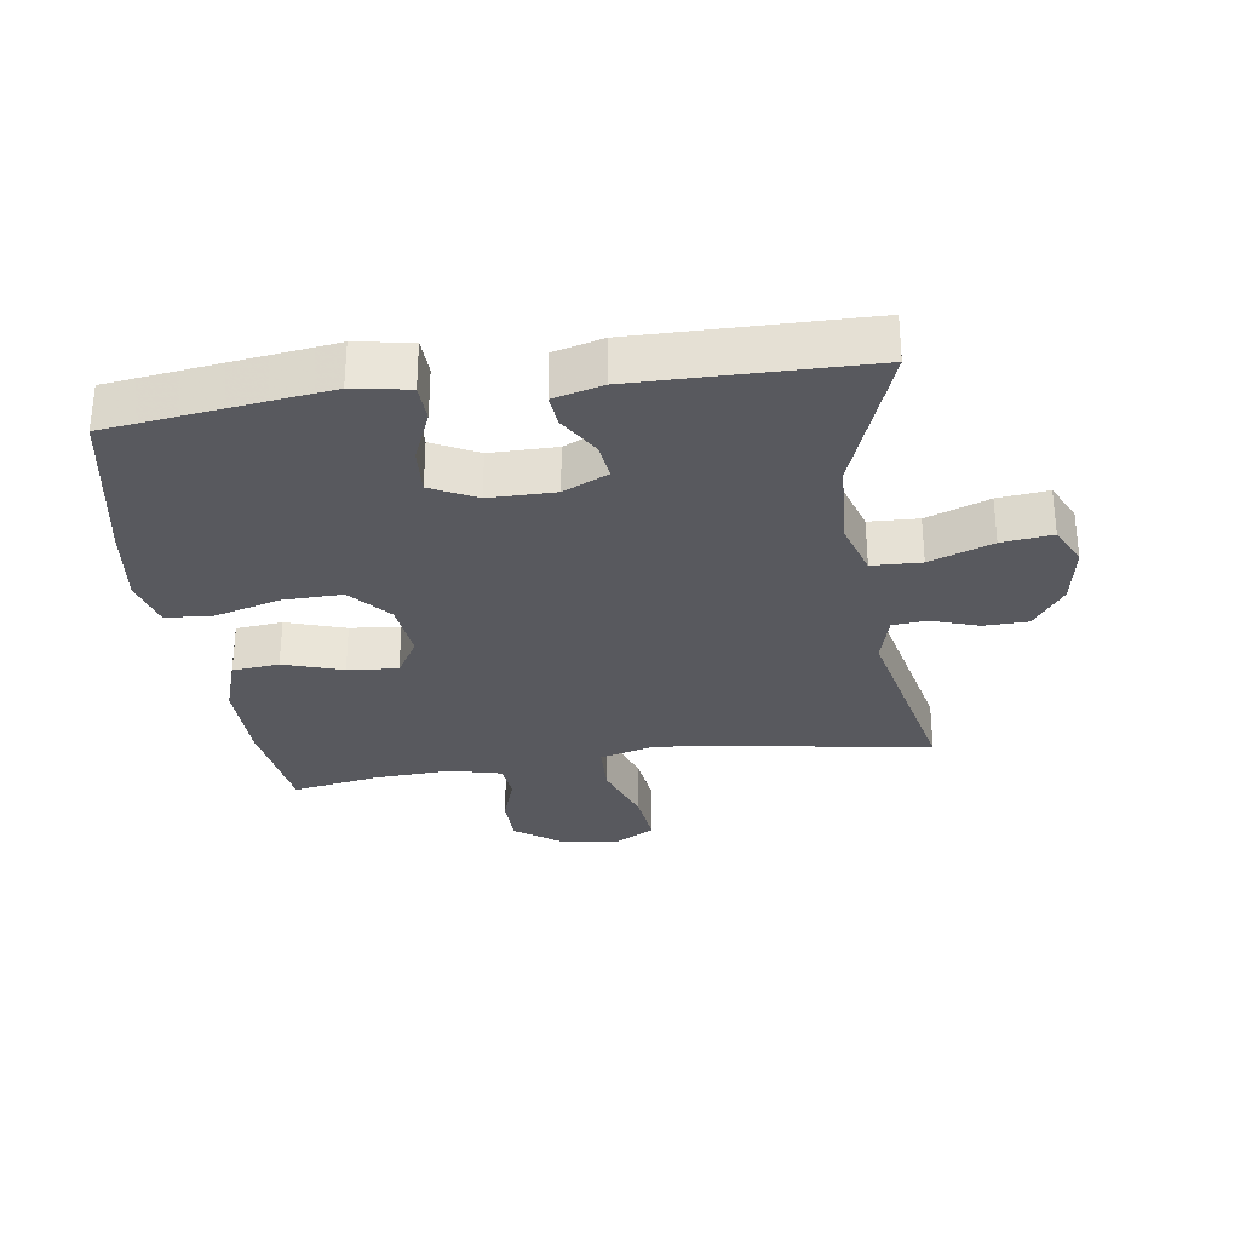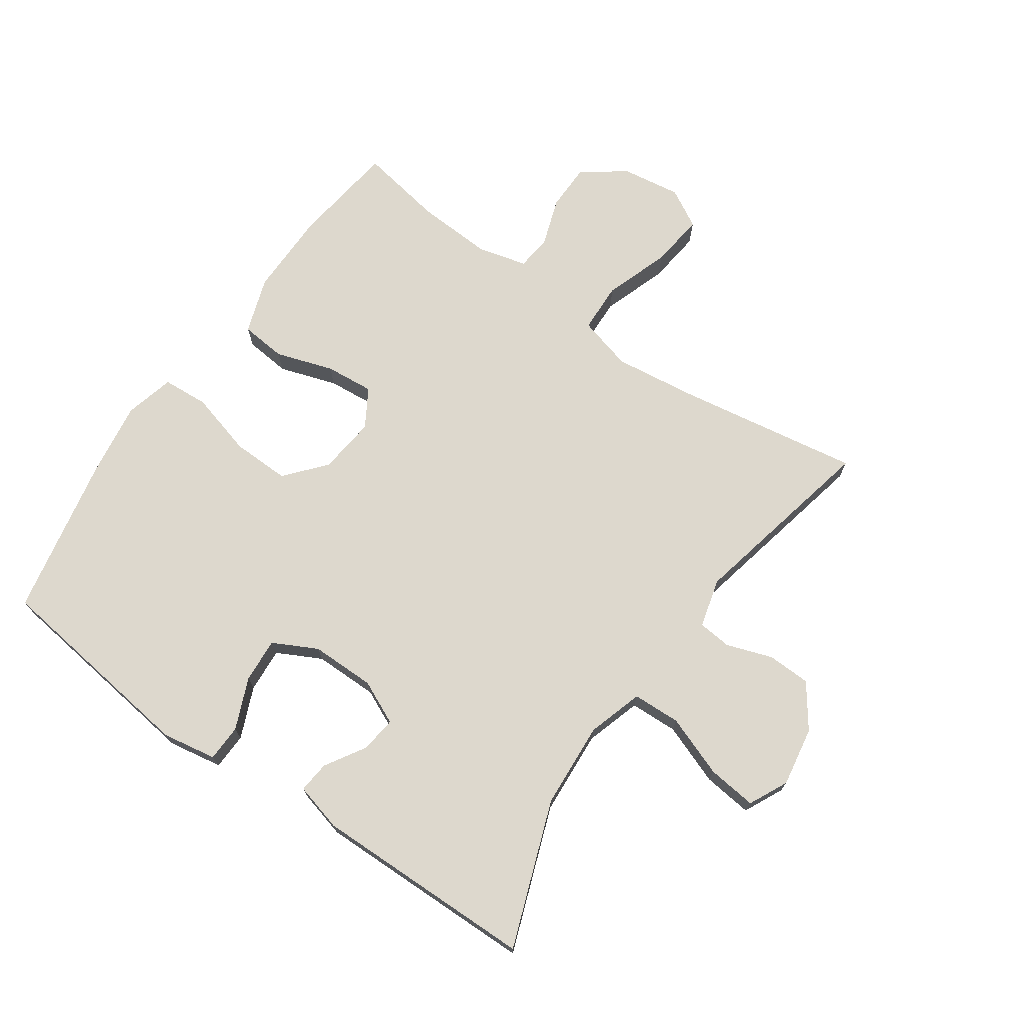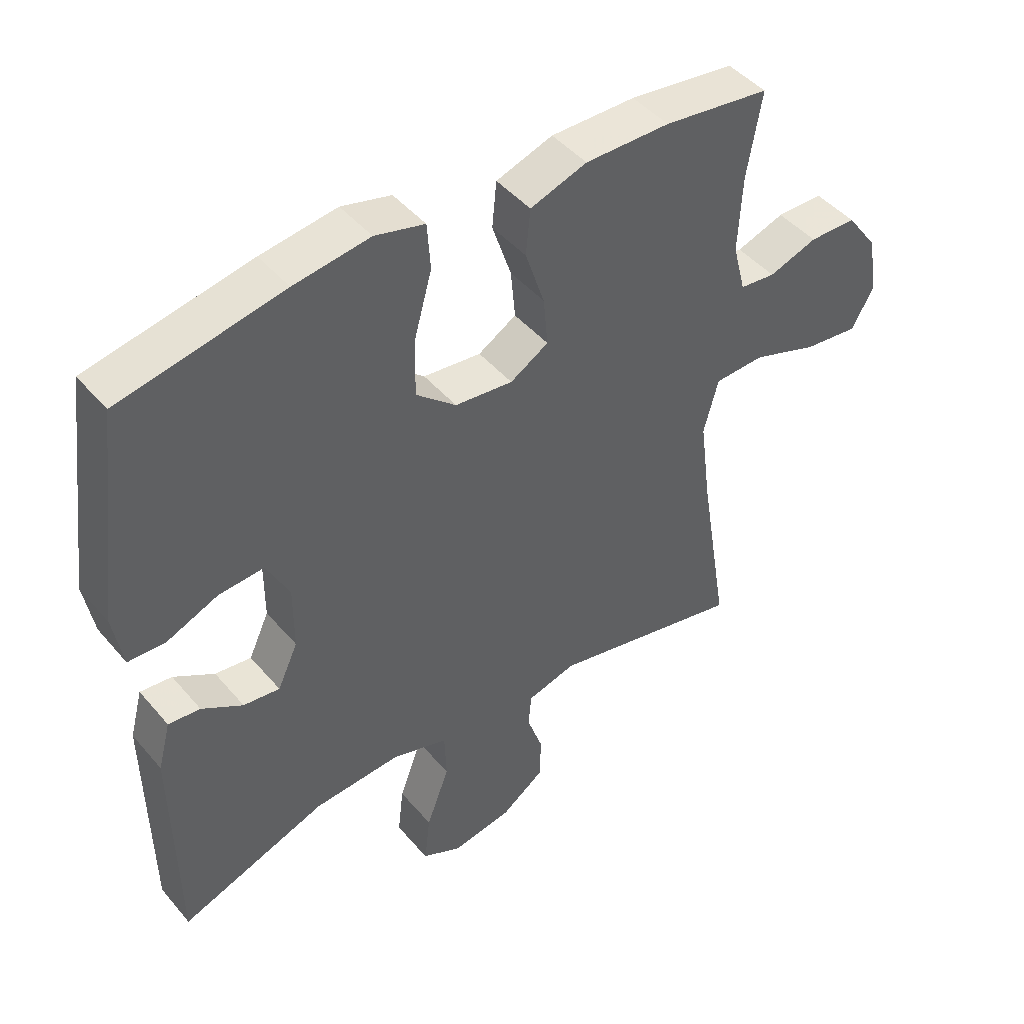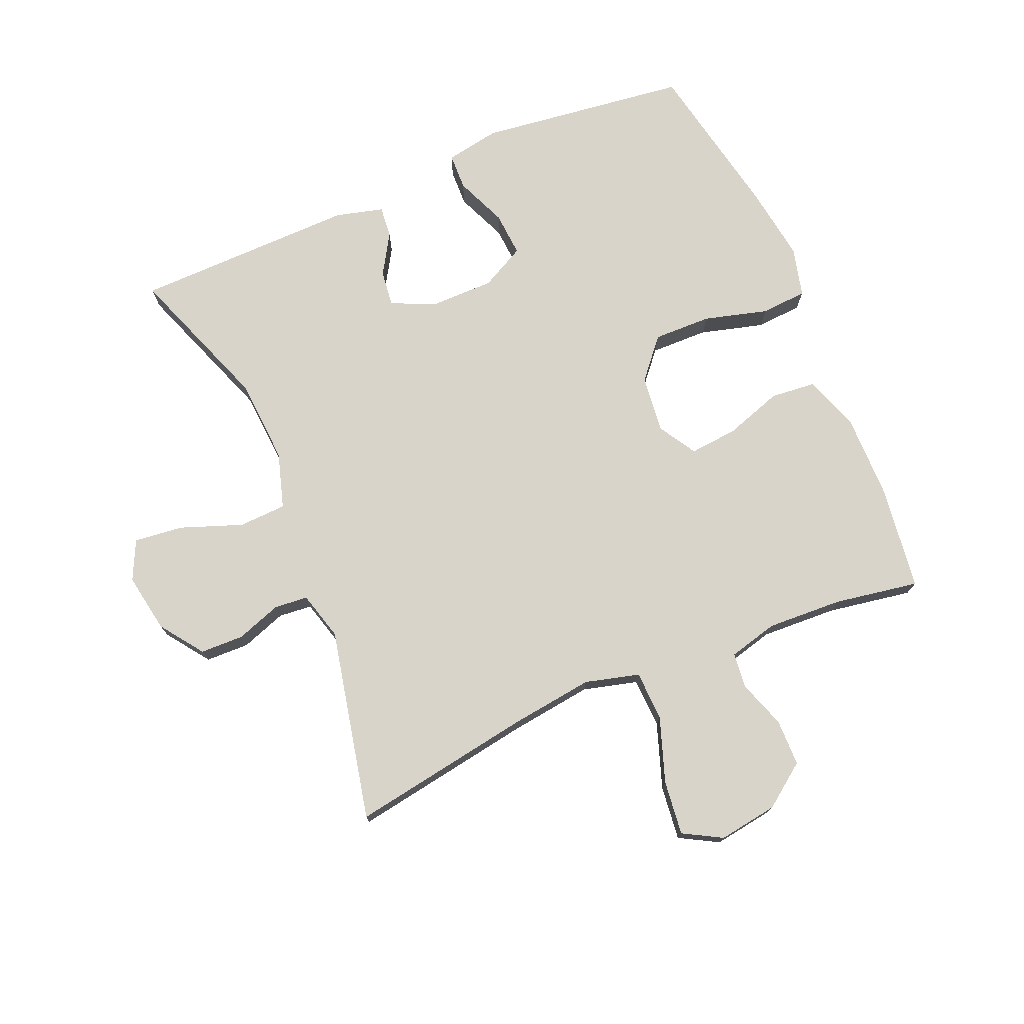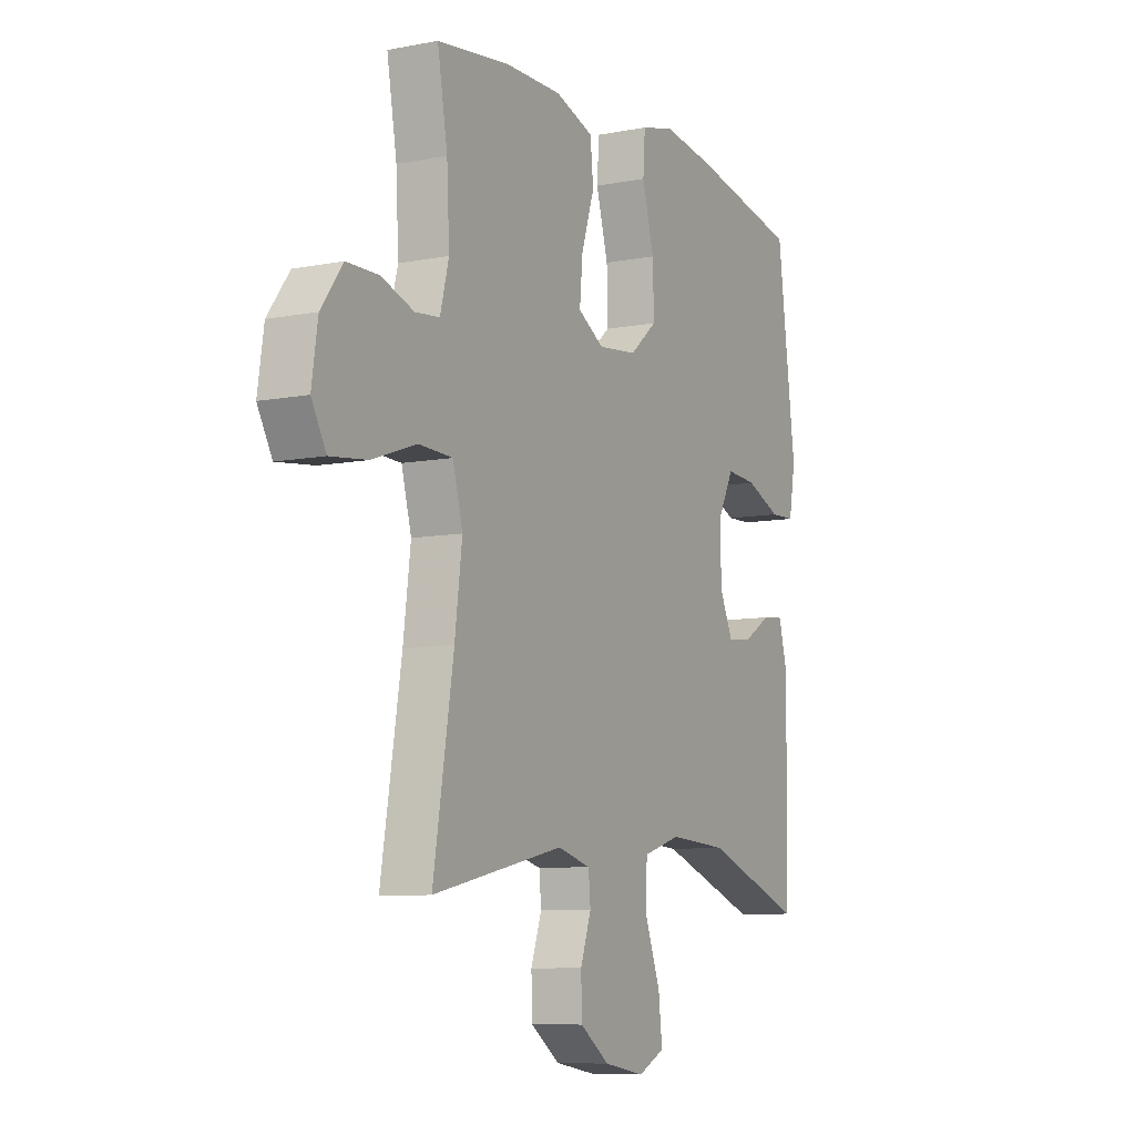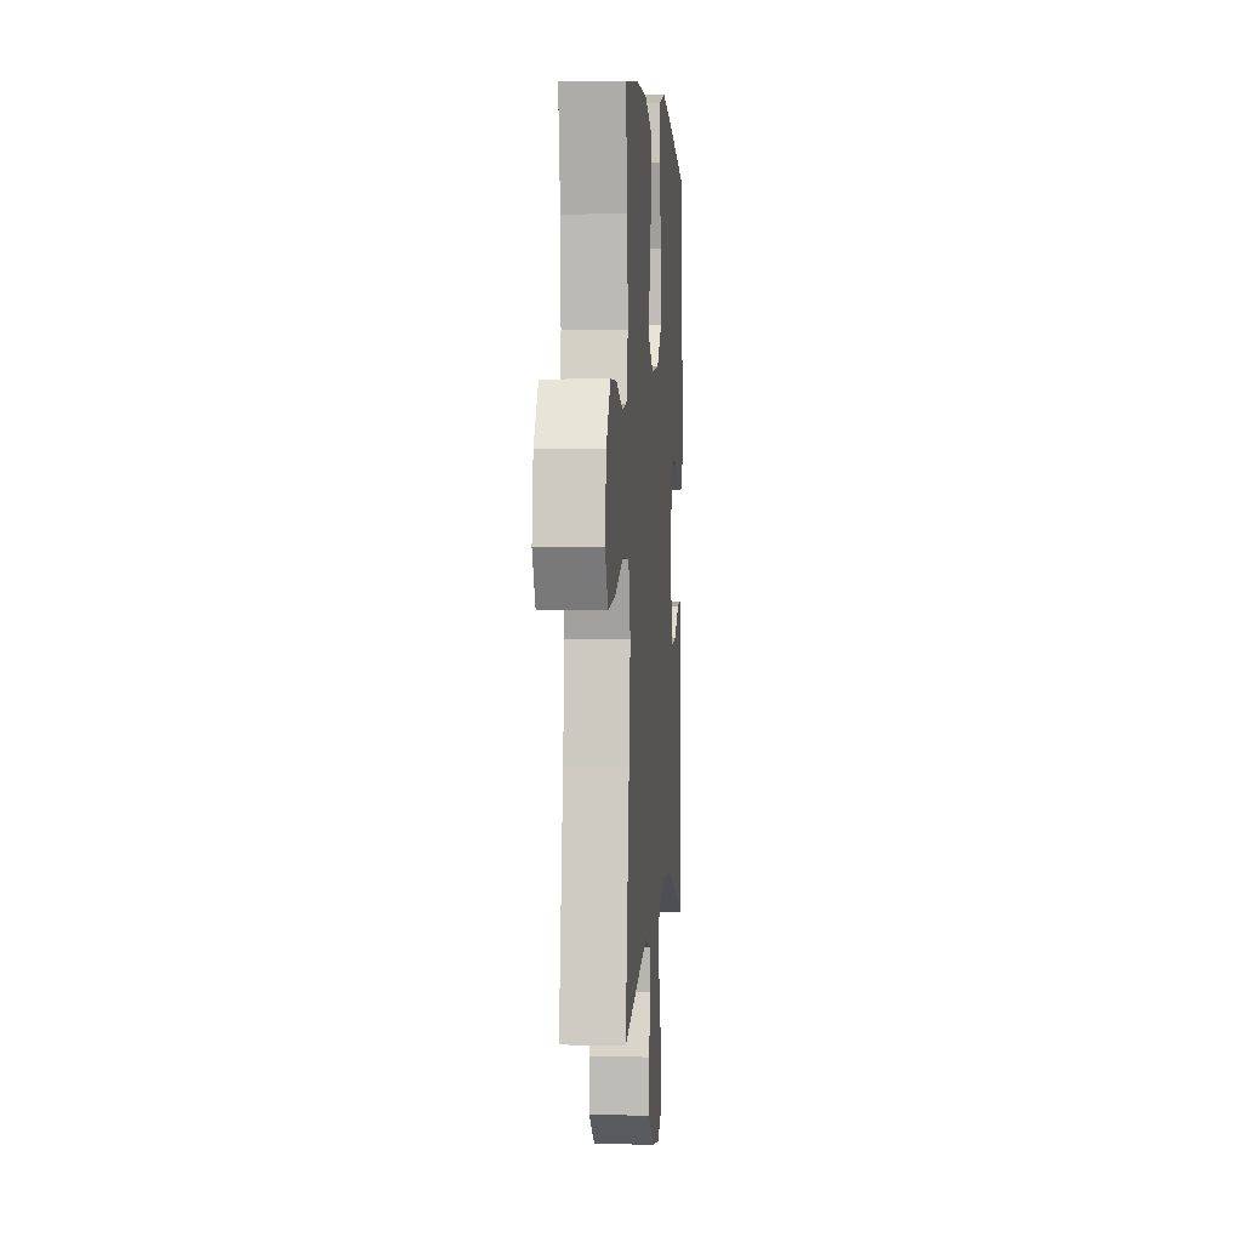
<metadata>
{"format":"obj","ext":"obj","renderer":"f3d","projection":"perspective","resolution":1024,"background":"white","views":[{"elev":-30.4,"azim":98.3,"up":"+Y"},{"elev":72.2,"azim":124.9,"up":"+Y"},{"elev":45.5,"azim":142.4,"up":"+Z"},{"elev":75.0,"azim":-113.1,"up":"+Y"},{"elev":-8.5,"azim":-62.0,"up":"+Z"},{"elev":2.5,"azim":-85.6,"up":"+Z"}]}
</metadata>
<code>
v -0.5 0.07 0.5
v -0.333 0.07 0.522
v -0.2 0.07 0.523
v -0.111 0.07 0.493
v -0.104 0.07 0.421
v -0.134 0.07 0.33
v -0.141 0.07 0.253
v -0.081 0.07 0.217
v 0.01 0.07 0.227
v 0.073 0.07 0.281
v 0.071 0.07 0.373
v 0.043 0.07 0.474
v 0.048 0.07 0.547
v 0.126 0.07 0.567
v 0.245 0.07 0.55
v 0.5 0.07 0.5
v 0.543 0.07 0.167
v 0.528 0.07 0.081
v 0.47 0.07 0.079
v 0.389 0.07 0.113
v 0.318 0.07 0.118
v 0.282 0.07 0.048
v 0.282 0.07 -0.054
v 0.314 0.07 -0.123
v 0.371 0.07 -0.116
v 0.435 0.07 -0.077
v 0.485 0.07 -0.072
v 0.505 0.07 -0.148
v 0.5 0.07 -0.5
v 0.269 0.07 -0.415
v 0.133 0.07 -0.406
v 0.045 0.07 -0.433
v 0.042 0.07 -0.509
v 0.078 0.07 -0.606
v 0.087 0.07 -0.684
v 0.025 0.07 -0.714
v -0.069 0.07 -0.698
v -0.137 0.07 -0.649
v -0.139 0.07 -0.58
v -0.114 0.07 -0.508
v -0.119 0.07 -0.455
v -0.196 0.07 -0.434
v -0.5 0.07 -0.5
v -0.453 0.07 -0.212
v -0.436 0.07 -0.079
v -0.459 0.07 0.007
v -0.538 0.07 0.01
v -0.641 0.07 -0.026
v -0.727 0.07 -0.036
v -0.761 0.07 0.025
v -0.747 0.07 0.119
v -0.697 0.07 0.187
v -0.623 0.07 0.188
v -0.547 0.07 0.162
v -0.491 0.07 0.168
v -0.471 0.07 0.246
v -0.477 0.07 0.366
v -0.5 0 0.5
v -0.333 0 0.522
v -0.2 0 0.523
v -0.111 0 0.493
v -0.104 0 0.421
v -0.134 0 0.33
v -0.141 0 0.253
v -0.081 0 0.217
v 0.01 0 0.227
v 0.073 0 0.281
v 0.071 0 0.373
v 0.043 0 0.474
v 0.048 0 0.547
v 0.126 0 0.567
v 0.245 0 0.55
v 0.5 0 0.5
v 0.543 0 0.167
v 0.528 0 0.081
v 0.47 0 0.079
v 0.389 0 0.113
v 0.318 0 0.118
v 0.282 0 0.048
v 0.282 0 -0.054
v 0.314 0 -0.123
v 0.371 0 -0.116
v 0.435 0 -0.077
v 0.485 0 -0.072
v 0.505 0 -0.148
v 0.5 0 -0.5
v 0.269 0 -0.415
v 0.133 0 -0.406
v 0.045 0 -0.433
v 0.042 0 -0.509
v 0.078 0 -0.606
v 0.087 0 -0.684
v 0.025 0 -0.714
v -0.069 0 -0.698
v -0.137 0 -0.649
v -0.139 0 -0.58
v -0.114 0 -0.508
v -0.119 0 -0.455
v -0.196 0 -0.434
v -0.5 0 -0.5
v -0.453 0 -0.212
v -0.436 0 -0.079
v -0.459 0 0.007
v -0.538 0 0.01
v -0.641 0 -0.026
v -0.727 0 -0.036
v -0.761 0 0.025
v -0.747 0 0.119
v -0.697 0 0.187
v -0.623 0 0.188
v -0.547 0 0.162
v -0.491 0 0.168
v -0.471 0 0.246
v -0.477 0 0.366
f 52 53 54
f 51 52 54
f 50 51 54
f 49 50 54
f 48 49 54
f 47 48 54
f 46 47 54 55
f 45 46 55 56
f 42 43 44
f 41 42 44 45
f 38 39 40
f 37 38 40
f 36 37 40
f 35 36 40
f 34 35 40
f 33 34 40
f 32 33 40 41
f 45 56 57
f 41 45 57
f 32 41 57
f 31 32 57
f 28 29 30
f 27 28 30
f 26 27 30
f 25 26 30
f 18 19 20
f 17 18 20
f 16 17 20
f 15 16 20
f 14 15 20
f 13 14 20
f 12 13 20
f 11 12 20
f 10 11 20 21
f 9 10 21 22
f 4 5 6
f 3 4 6
f 2 3 6
f 1 2 6
f 57 1 6
f 57 6 7
f 31 57 7 8
f 24 25 30 31
f 31 8 9
f 24 31 9
f 23 24 9
f 9 22 23
f 111 110 109
f 111 109 108
f 111 108 107
f 111 107 106
f 111 106 105
f 111 105 104
f 112 111 104 103
f 113 112 103 102
f 101 100 99
f 102 101 99 98
f 97 96 95
f 97 95 94
f 97 94 93
f 97 93 92
f 97 92 91
f 97 91 90
f 98 97 90 89
f 114 113 102
f 114 102 98
f 114 98 89
f 114 89 88
f 87 86 85
f 87 85 84
f 87 84 83
f 87 83 82
f 77 76 75
f 77 75 74
f 77 74 73
f 77 73 72
f 77 72 71
f 77 71 70
f 77 70 69
f 77 69 68
f 78 77 68 67
f 79 78 67 66
f 63 62 61
f 63 61 60
f 63 60 59
f 63 59 58
f 63 58 114
f 64 63 114
f 65 64 114 88
f 88 87 82 81
f 66 65 88
f 66 88 81
f 66 81 80
f 80 79 66
f 1 58 59 2
f 2 59 60 3
f 3 60 61 4
f 4 61 62 5
f 5 62 63 6
f 6 63 64 7
f 7 64 65 8
f 8 65 66 9
f 9 66 67 10
f 10 67 68 11
f 11 68 69 12
f 12 69 70 13
f 13 70 71 14
f 14 71 72 15
f 15 72 73 16
f 16 73 74 17
f 17 74 75 18
f 18 75 76 19
f 19 76 77 20
f 20 77 78 21
f 21 78 79 22
f 22 79 80 23
f 23 80 81 24
f 24 81 82 25
f 25 82 83 26
f 26 83 84 27
f 27 84 85 28
f 28 85 86 29
f 29 86 87 30
f 30 87 88 31
f 31 88 89 32
f 32 89 90 33
f 33 90 91 34
f 34 91 92 35
f 35 92 93 36
f 36 93 94 37
f 37 94 95 38
f 38 95 96 39
f 39 96 97 40
f 40 97 98 41
f 41 98 99 42
f 42 99 100 43
f 43 100 101 44
f 44 101 102 45
f 45 102 103 46
f 46 103 104 47
f 47 104 105 48
f 48 105 106 49
f 49 106 107 50
f 50 107 108 51
f 51 108 109 52
f 52 109 110 53
f 53 110 111 54
f 54 111 112 55
f 55 112 113 56
f 56 113 114 57
f 57 114 58 1

</code>
